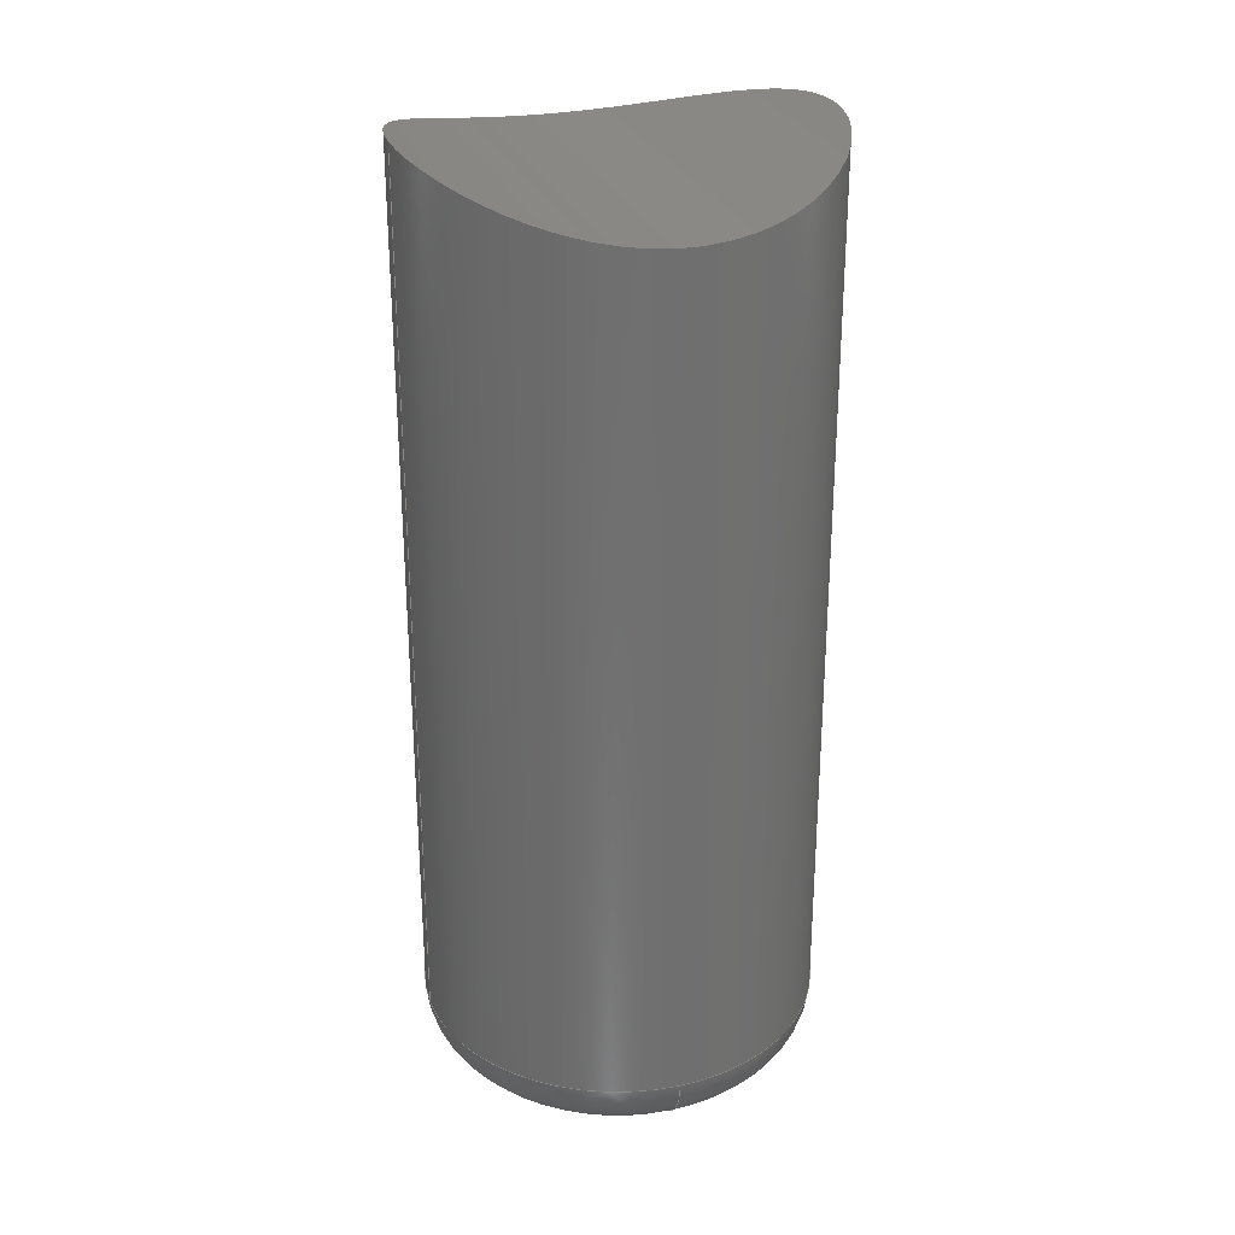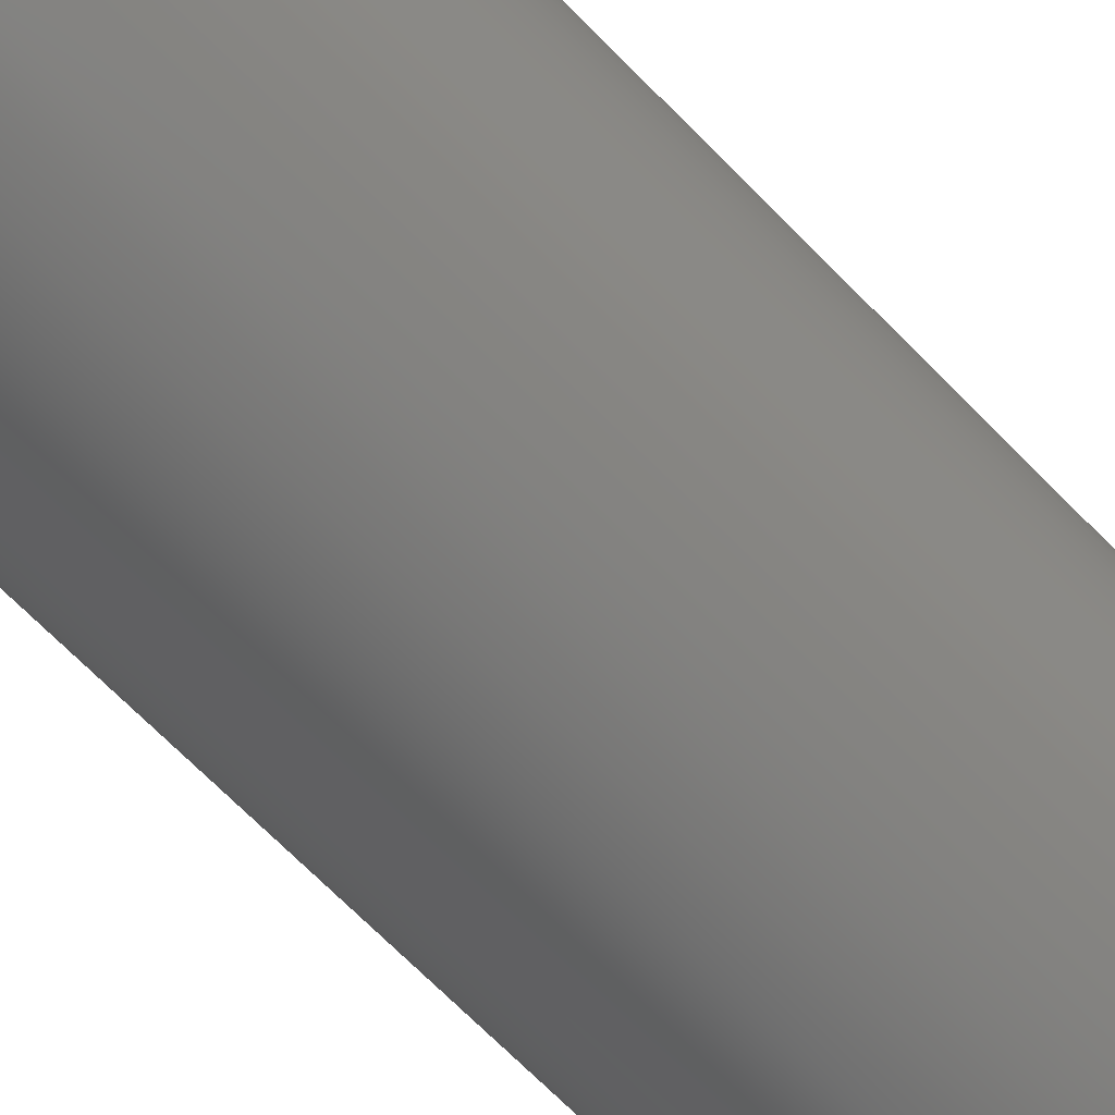
<metadata>
{"format":"step","ext":"step","renderer":"f3d","projection":"perspective","resolution":1024,"background":"white","views":[{"elev":28.2,"azim":-107.6,"up":"+Z"},{"elev":-71.8,"azim":44.9,"up":"+Y"}]}
</metadata>
<code>
ISO-10303-21;
DATA;
#1=MECHANICAL_DESIGN_GEOMETRIC_PRESENTATION_REPRESENTATION('',(#4),#302);
#2=SHAPE_REPRESENTATION_RELATIONSHIP('SRR','None',#309,#3);
#3=ADVANCED_BREP_SHAPE_REPRESENTATION('',(#5),#301);
#4=STYLED_ITEM('',(#318),#5);
#5=MANIFOLD_SOLID_BREP('Solid1',#93);
#6=PLANE('',#126);
#7=SPHERICAL_SURFACE('',#121,140);
#8=LINE('',#233,#10);
#9=LINE('',#295,#11);
#10=VECTOR('',#146,25);
#11=VECTOR('',#155,10);
#12=B_SPLINE_CURVE_WITH_KNOTS('',3,(#178,#179,#180,#181,#182,#183,#184,
#185,#186,#187,#188,#189,#190,#191,#192,#193,#194,#195,#196,#197,#198,#199,
#200,#201,#202,#203,#204,#205,#206,#207,#208,#209,#210,#211,#212,#213,#214,
#215,#216,#217,#218,#219,#220,#221,#222,#223,#224,#225,#226,#227,#228,#229,
#230,#231,#232),.UNSPECIFIED.,.F.,.F.,(4,3,3,3,3,3,3,3,3,3,3,3,3,3,3,3,
3,3,4),(7.653,8.181,8.721,9.227,
9.561,9.707,10.28,10.84,11.37,
11.59,12.13,12.7,13.06,13.32,
13.5,14.08,14.65,15.17,15.31),
 .UNSPECIFIED.);
#13=B_SPLINE_CURVE_WITH_KNOTS('',3,(#234,#235,#236,#237,#238,#239,#240,
#241,#242,#243,#244,#245,#246,#247,#248,#249,#250,#251,#252,#253,#254,#255,
#256,#257,#258,#259,#260,#261,#262,#263,#264,#265,#266,#267,#268,#269,#270,
#271,#272,#273,#274,#275,#276,#277,#278,#279,#280,#281,#282,#283,#284,#285,
#286,#287,#288),.UNSPECIFIED.,.F.,.F.,(4,3,3,3,3,3,3,3,3,3,3,3,3,3,3,3,
3,3,4),(0,0.5276,1.068,1.574,1.908,
2.054,2.623,3.183,3.713,3.938,
4.479,5.047,5.407,5.665,5.843,
6.425,6.993,7.513,7.653),
 .UNSPECIFIED.);
#14=CYLINDRICAL_SURFACE('',#120,25);
#15=CYLINDRICAL_SURFACE('',#124,10);
#16=CYLINDRICAL_SURFACE('',#127,56);
#17=FACE_OUTER_BOUND('',#23,.T.);
#18=FACE_OUTER_BOUND('',#24,.T.);
#19=FACE_OUTER_BOUND('',#25,.T.);
#20=FACE_OUTER_BOUND('',#26,.T.);
#21=FACE_OUTER_BOUND('',#27,.T.);
#22=FACE_OUTER_BOUND('',#28,.T.);
#23=EDGE_LOOP('',(#60,#61,#62,#63,#64,#65,#66));
#24=EDGE_LOOP('',(#67,#68,#69,#70,#71,#72,#73));
#25=EDGE_LOOP('',(#74,#75,#76,#77,#78));
#26=EDGE_LOOP('',(#79,#80,#81,#82));
#27=EDGE_LOOP('',(#83));
#28=EDGE_LOOP('',(#84,#85));
#29=CIRCLE('',#114,25);
#30=CIRCLE('',#115,8);
#31=CIRCLE('',#116,18.03);
#32=CIRCLE('',#117,18.03);
#33=CIRCLE('',#118,25);
#34=CIRCLE('',#119,25);
#35=CIRCLE('',#122,140);
#36=CIRCLE('',#123,10);
#37=CIRCLE('',#125,10);
#38=VERTEX_POINT('',#164);
#39=VERTEX_POINT('',#165);
#40=VERTEX_POINT('',#167);
#41=VERTEX_POINT('',#169);
#42=VERTEX_POINT('',#172);
#43=VERTEX_POINT('',#176);
#44=VERTEX_POINT('',#177);
#45=VERTEX_POINT('',#290);
#46=VERTEX_POINT('',#294);
#47=EDGE_CURVE('',#38,#39,#29,.T.);
#48=EDGE_CURVE('',#39,#40,#30,.T.);
#49=EDGE_CURVE('',#40,#41,#31,.T.);
#50=EDGE_CURVE('',#41,#40,#32,.T.);
#51=EDGE_CURVE('',#39,#42,#33,.T.);
#52=EDGE_CURVE('',#42,#38,#34,.T.);
#53=EDGE_CURVE('',#43,#44,#12,.T.);
#54=EDGE_CURVE('',#44,#42,#8,.T.);
#55=EDGE_CURVE('',#44,#43,#13,.T.);
#56=EDGE_CURVE('',#40,#45,#35,.T.);
#57=EDGE_CURVE('',#45,#45,#36,.T.);
#58=EDGE_CURVE('',#45,#46,#9,.T.);
#59=EDGE_CURVE('',#46,#46,#37,.T.);
#60=ORIENTED_EDGE('',*,*,#47,.T.);
#61=ORIENTED_EDGE('',*,*,#48,.T.);
#62=ORIENTED_EDGE('',*,*,#49,.T.);
#63=ORIENTED_EDGE('',*,*,#50,.T.);
#64=ORIENTED_EDGE('',*,*,#48,.F.);
#65=ORIENTED_EDGE('',*,*,#51,.T.);
#66=ORIENTED_EDGE('',*,*,#52,.T.);
#67=ORIENTED_EDGE('',*,*,#53,.T.);
#68=ORIENTED_EDGE('',*,*,#54,.T.);
#69=ORIENTED_EDGE('',*,*,#51,.F.);
#70=ORIENTED_EDGE('',*,*,#47,.F.);
#71=ORIENTED_EDGE('',*,*,#52,.F.);
#72=ORIENTED_EDGE('',*,*,#54,.F.);
#73=ORIENTED_EDGE('',*,*,#55,.T.);
#74=ORIENTED_EDGE('',*,*,#50,.F.);
#75=ORIENTED_EDGE('',*,*,#49,.F.);
#76=ORIENTED_EDGE('',*,*,#56,.T.);
#77=ORIENTED_EDGE('',*,*,#57,.T.);
#78=ORIENTED_EDGE('',*,*,#56,.F.);
#79=ORIENTED_EDGE('',*,*,#57,.F.);
#80=ORIENTED_EDGE('',*,*,#58,.T.);
#81=ORIENTED_EDGE('',*,*,#59,.F.);
#82=ORIENTED_EDGE('',*,*,#58,.F.);
#83=ORIENTED_EDGE('',*,*,#59,.T.);
#84=ORIENTED_EDGE('',*,*,#53,.F.);
#85=ORIENTED_EDGE('',*,*,#55,.F.);
#86=TOROIDAL_SURFACE('',#113,17,8);
#87=ADVANCED_FACE('',(#17),#86,.T.);
#88=ADVANCED_FACE('',(#18),#14,.T.);
#89=ADVANCED_FACE('',(#19),#7,.T.);
#90=ADVANCED_FACE('',(#20),#15,.F.);
#91=ADVANCED_FACE('',(#21),#6,.F.);
#92=ADVANCED_FACE('',(#22),#16,.F.);
#93=CLOSED_SHELL('',(#87,#88,#89,#90,#91,#92));
#94=DERIVED_UNIT_ELEMENT(#96,1);
#95=DERIVED_UNIT_ELEMENT(#304,3);
#96=(
MASS_UNIT()
NAMED_UNIT(*)
SI_UNIT($,.GRAM.)
);
#97=DERIVED_UNIT((#94,#95));
#98=MEASURE_REPRESENTATION_ITEM('density measure',
POSITIVE_RATIO_MEASURE(1),#97);
#99=PROPERTY_DEFINITION_REPRESENTATION(#104,#101);
#100=PROPERTY_DEFINITION_REPRESENTATION(#105,#102);
#101=REPRESENTATION('material name',(#103),#301);
#102=REPRESENTATION('density',(#98),#301);
#103=DESCRIPTIVE_REPRESENTATION_ITEM('Generic','Generic');
#104=PROPERTY_DEFINITION('material property','material name',#311);
#105=PROPERTY_DEFINITION('material property','density of part',#311);
#106=DATE_TIME_ROLE('creation_date');
#107=APPLIED_DATE_AND_TIME_ASSIGNMENT(#108,#106,(#311));
#108=DATE_AND_TIME(#109,#110);
#109=CALENDAR_DATE(2021,27,3);
#110=LOCAL_TIME(2,46,35,#111);
#111=COORDINATED_UNIVERSAL_TIME_OFFSET(0,0,.BEHIND.);
#112=AXIS2_PLACEMENT_3D('placement',#162,#128,#129);
#113=AXIS2_PLACEMENT_3D('',#163,#130,#131);
#114=AXIS2_PLACEMENT_3D('',#166,#132,#133);
#115=AXIS2_PLACEMENT_3D('',#168,#134,#135);
#116=AXIS2_PLACEMENT_3D('',#170,#136,#137);
#117=AXIS2_PLACEMENT_3D('',#171,#138,#139);
#118=AXIS2_PLACEMENT_3D('',#173,#140,#141);
#119=AXIS2_PLACEMENT_3D('',#174,#142,#143);
#120=AXIS2_PLACEMENT_3D('',#175,#144,#145);
#121=AXIS2_PLACEMENT_3D('',#289,#147,#148);
#122=AXIS2_PLACEMENT_3D('',#291,#149,#150);
#123=AXIS2_PLACEMENT_3D('',#292,#151,#152);
#124=AXIS2_PLACEMENT_3D('',#293,#153,#154);
#125=AXIS2_PLACEMENT_3D('',#296,#156,#157);
#126=AXIS2_PLACEMENT_3D('',#297,#158,#159);
#127=AXIS2_PLACEMENT_3D('',#298,#160,#161);
#128=DIRECTION('axis',(0,0,1));
#129=DIRECTION('refdir',(1,0,0));
#130=DIRECTION('center_axis',(0,-3.062e-16,1));
#131=DIRECTION('ref_axis',(1,0,0));
#132=DIRECTION('center_axis',(0,3.062e-16,-1));
#133=DIRECTION('ref_axis',(6.123e-17,1,3.109e-16));
#134=DIRECTION('center_axis',(1.225e-16,-1,-3.062e-16));
#135=DIRECTION('ref_axis',(-1,-1.225e-16,0));
#136=DIRECTION('center_axis',(0,-3.062e-16,1));
#137=DIRECTION('ref_axis',(6.123e-17,1,3.109e-16));
#138=DIRECTION('center_axis',(0,-3.062e-16,1));
#139=DIRECTION('ref_axis',(6.123e-17,1,3.109e-16));
#140=DIRECTION('center_axis',(0,3.062e-16,-1));
#141=DIRECTION('ref_axis',(6.123e-17,1,3.109e-16));
#142=DIRECTION('center_axis',(0,3.062e-16,-1));
#143=DIRECTION('ref_axis',(6.123e-17,1,3.109e-16));
#144=DIRECTION('center_axis',(0,-3.062e-16,1));
#145=DIRECTION('ref_axis',(0,-1,-3.062e-16));
#146=DIRECTION('',(0,3.062e-16,-1));
#147=DIRECTION('center_axis',(6.123e-17,0,1));
#148=DIRECTION('ref_axis',(1,0,0));
#149=DIRECTION('center_axis',(1.225e-16,-1,0));
#150=DIRECTION('ref_axis',(-1,-1.225e-16,0));
#151=DIRECTION('center_axis',(0,0,1));
#152=DIRECTION('ref_axis',(1,0,0));
#153=DIRECTION('center_axis',(0,0,1));
#154=DIRECTION('ref_axis',(1,0,0));
#155=DIRECTION('',(0,0,1));
#156=DIRECTION('center_axis',(0,0,-1));
#157=DIRECTION('ref_axis',(1,0,0));
#158=DIRECTION('center_axis',(0,0,1));
#159=DIRECTION('ref_axis',(1,0,0));
#160=DIRECTION('center_axis',(-1,0,0));
#161=DIRECTION('ref_axis',(0,-0.4464,-0.8948));
#162=CARTESIAN_POINT('',(0,0,0));
#163=CARTESIAN_POINT('Origin',(0,4.008e-14,-130.9));
#164=CARTESIAN_POINT('',(-4.592e-15,-25,-130.9));
#165=CARTESIAN_POINT('',(-25,3.702e-14,-130.9));
#166=CARTESIAN_POINT('Origin',(0,4.008e-14,-130.9));
#167=CARTESIAN_POINT('',(-18.03,4.03e-14,-138.8));
#168=CARTESIAN_POINT('Origin',(-17,3.799e-14,-130.9));
#169=CARTESIAN_POINT('',(1.104e-15,-18.03,-138.8));
#170=CARTESIAN_POINT('Origin',(0,4.251e-14,-138.8));
#171=CARTESIAN_POINT('Origin',(0,4.251e-14,-138.8));
#172=CARTESIAN_POINT('',(-3.062e-15,25,-130.9));
#173=CARTESIAN_POINT('Origin',(0,4.008e-14,-130.9));
#174=CARTESIAN_POINT('Origin',(0,4.008e-14,-130.9));
#175=CARTESIAN_POINT('Origin',(0,2.109e-14,-68.87));
#176=CARTESIAN_POINT('',(0,-25,-19.11));
#177=CARTESIAN_POINT('',(0,25,-19.11));
#178=CARTESIAN_POINT('Ctrl Pts',(1.11e-15,-25,-19.11));
#179=CARTESIAN_POINT('Ctrl Pts',(-1.759,-25,-19.11));
#180=CARTESIAN_POINT('Ctrl Pts',(-3.573,-24.81,-19.21));
#181=CARTESIAN_POINT('Ctrl Pts',(-5.359,-24.42,-19.4));
#182=CARTESIAN_POINT('Ctrl Pts',(-7.189,-24.02,-19.59));
#183=CARTESIAN_POINT('Ctrl Pts',(-8.989,-23.4,-19.88));
#184=CARTESIAN_POINT('Ctrl Pts',(-10.68,-22.6,-20.24));
#185=CARTESIAN_POINT('Ctrl Pts',(-12.27,-21.85,-20.57));
#186=CARTESIAN_POINT('Ctrl Pts',(-13.77,-20.94,-20.95));
#187=CARTESIAN_POINT('Ctrl Pts',(-15.13,-19.9,-21.34));
#188=CARTESIAN_POINT('Ctrl Pts',(-16.03,-19.22,-21.6));
#189=CARTESIAN_POINT('Ctrl Pts',(-16.86,-18.49,-21.87));
#190=CARTESIAN_POINT('Ctrl Pts',(-17.63,-17.73,-22.12));
#191=CARTESIAN_POINT('Ctrl Pts',(-17.97,-17.39,-22.23));
#192=CARTESIAN_POINT('Ctrl Pts',(-18.3,-17.04,-22.34));
#193=CARTESIAN_POINT('Ctrl Pts',(-18.62,-16.68,-22.46));
#194=CARTESIAN_POINT('Ctrl Pts',(-19.87,-15.28,-22.89));
#195=CARTESIAN_POINT('Ctrl Pts',(-21.01,-13.68,-23.33));
#196=CARTESIAN_POINT('Ctrl Pts',(-21.96,-11.95,-23.71));
#197=CARTESIAN_POINT('Ctrl Pts',(-22.88,-10.25,-24.08));
#198=CARTESIAN_POINT('Ctrl Pts',(-23.62,-8.418,-24.4));
#199=CARTESIAN_POINT('Ctrl Pts',(-24.13,-6.534,-24.62));
#200=CARTESIAN_POINT('Ctrl Pts',(-24.61,-4.752,-24.83));
#201=CARTESIAN_POINT('Ctrl Pts',(-24.89,-2.925,-24.95));
#202=CARTESIAN_POINT('Ctrl Pts',(-24.97,-1.138,-24.99));
#203=CARTESIAN_POINT('Ctrl Pts',(-25.01,-0.3814,-25));
#204=CARTESIAN_POINT('Ctrl Pts',(-25.01,0.3622,-25));
#205=CARTESIAN_POINT('Ctrl Pts',(-24.97,1.118,-24.99));
#206=CARTESIAN_POINT('Ctrl Pts',(-24.89,2.945,-24.95));
#207=CARTESIAN_POINT('Ctrl Pts',(-24.6,4.814,-24.82));
#208=CARTESIAN_POINT('Ctrl Pts',(-24.1,6.634,-24.61));
#209=CARTESIAN_POINT('Ctrl Pts',(-23.58,8.54,-24.38));
#210=CARTESIAN_POINT('Ctrl Pts',(-22.82,10.39,-24.06));
#211=CARTESIAN_POINT('Ctrl Pts',(-21.87,12.11,-23.68));
#212=CARTESIAN_POINT('Ctrl Pts',(-21.27,13.2,-23.43));
#213=CARTESIAN_POINT('Ctrl Pts',(-20.59,14.24,-23.17));
#214=CARTESIAN_POINT('Ctrl Pts',(-19.85,15.2,-22.9));
#215=CARTESIAN_POINT('Ctrl Pts',(-19.32,15.89,-22.7));
#216=CARTESIAN_POINT('Ctrl Pts',(-18.76,16.55,-22.5));
#217=CARTESIAN_POINT('Ctrl Pts',(-18.18,17.16,-22.3));
#218=CARTESIAN_POINT('Ctrl Pts',(-17.78,17.59,-22.17));
#219=CARTESIAN_POINT('Ctrl Pts',(-17.37,17.99,-22.03));
#220=CARTESIAN_POINT('Ctrl Pts',(-16.94,18.39,-21.9));
#221=CARTESIAN_POINT('Ctrl Pts',(-15.53,19.69,-21.44));
#222=CARTESIAN_POINT('Ctrl Pts',(-13.92,20.87,-20.98));
#223=CARTESIAN_POINT('Ctrl Pts',(-12.16,21.84,-20.56));
#224=CARTESIAN_POINT('Ctrl Pts',(-10.45,22.8,-20.16));
#225=CARTESIAN_POINT('Ctrl Pts',(-8.6,23.56,-19.81));
#226=CARTESIAN_POINT('Ctrl Pts',(-6.696,24.09,-19.56));
#227=CARTESIAN_POINT('Ctrl Pts',(-4.954,24.57,-19.32));
#228=CARTESIAN_POINT('Ctrl Pts',(-3.167,24.86,-19.18));
#229=CARTESIAN_POINT('Ctrl Pts',(-1.411,24.96,-19.13));
#230=CARTESIAN_POINT('Ctrl Pts',(-0.9375,24.99,-19.12));
#231=CARTESIAN_POINT('Ctrl Pts',(-0.4668,25,-19.11));
#232=CARTESIAN_POINT('Ctrl Pts',(0,25,-19.11));
#233=CARTESIAN_POINT('',(-3.062e-15,25,-68.87));
#234=CARTESIAN_POINT('Ctrl Pts',(-5.551e-16,25,-19.11));
#235=CARTESIAN_POINT('Ctrl Pts',(1.759,25,-19.11));
#236=CARTESIAN_POINT('Ctrl Pts',(3.573,24.81,-19.21));
#237=CARTESIAN_POINT('Ctrl Pts',(5.359,24.42,-19.4));
#238=CARTESIAN_POINT('Ctrl Pts',(7.189,24.02,-19.59));
#239=CARTESIAN_POINT('Ctrl Pts',(8.989,23.4,-19.88));
#240=CARTESIAN_POINT('Ctrl Pts',(10.68,22.6,-20.24));
#241=CARTESIAN_POINT('Ctrl Pts',(12.27,21.85,-20.57));
#242=CARTESIAN_POINT('Ctrl Pts',(13.77,20.94,-20.95));
#243=CARTESIAN_POINT('Ctrl Pts',(15.13,19.9,-21.34));
#244=CARTESIAN_POINT('Ctrl Pts',(16.03,19.22,-21.6));
#245=CARTESIAN_POINT('Ctrl Pts',(16.86,18.49,-21.87));
#246=CARTESIAN_POINT('Ctrl Pts',(17.63,17.73,-22.12));
#247=CARTESIAN_POINT('Ctrl Pts',(17.97,17.39,-22.23));
#248=CARTESIAN_POINT('Ctrl Pts',(18.3,17.04,-22.34));
#249=CARTESIAN_POINT('Ctrl Pts',(18.62,16.68,-22.46));
#250=CARTESIAN_POINT('Ctrl Pts',(19.87,15.28,-22.89));
#251=CARTESIAN_POINT('Ctrl Pts',(21.01,13.68,-23.33));
#252=CARTESIAN_POINT('Ctrl Pts',(21.96,11.95,-23.71));
#253=CARTESIAN_POINT('Ctrl Pts',(22.88,10.25,-24.08));
#254=CARTESIAN_POINT('Ctrl Pts',(23.62,8.418,-24.4));
#255=CARTESIAN_POINT('Ctrl Pts',(24.13,6.534,-24.62));
#256=CARTESIAN_POINT('Ctrl Pts',(24.61,4.752,-24.83));
#257=CARTESIAN_POINT('Ctrl Pts',(24.89,2.925,-24.95));
#258=CARTESIAN_POINT('Ctrl Pts',(24.97,1.138,-24.99));
#259=CARTESIAN_POINT('Ctrl Pts',(25.01,0.3814,-25));
#260=CARTESIAN_POINT('Ctrl Pts',(25.01,-0.3622,-25));
#261=CARTESIAN_POINT('Ctrl Pts',(24.97,-1.118,-24.99));
#262=CARTESIAN_POINT('Ctrl Pts',(24.89,-2.945,-24.95));
#263=CARTESIAN_POINT('Ctrl Pts',(24.6,-4.814,-24.82));
#264=CARTESIAN_POINT('Ctrl Pts',(24.1,-6.634,-24.61));
#265=CARTESIAN_POINT('Ctrl Pts',(23.58,-8.54,-24.38));
#266=CARTESIAN_POINT('Ctrl Pts',(22.82,-10.39,-24.06));
#267=CARTESIAN_POINT('Ctrl Pts',(21.87,-12.11,-23.68));
#268=CARTESIAN_POINT('Ctrl Pts',(21.27,-13.2,-23.43));
#269=CARTESIAN_POINT('Ctrl Pts',(20.59,-14.24,-23.17));
#270=CARTESIAN_POINT('Ctrl Pts',(19.85,-15.2,-22.9));
#271=CARTESIAN_POINT('Ctrl Pts',(19.32,-15.89,-22.7));
#272=CARTESIAN_POINT('Ctrl Pts',(18.76,-16.55,-22.5));
#273=CARTESIAN_POINT('Ctrl Pts',(18.18,-17.16,-22.3));
#274=CARTESIAN_POINT('Ctrl Pts',(17.78,-17.59,-22.17));
#275=CARTESIAN_POINT('Ctrl Pts',(17.37,-17.99,-22.03));
#276=CARTESIAN_POINT('Ctrl Pts',(16.94,-18.39,-21.9));
#277=CARTESIAN_POINT('Ctrl Pts',(15.53,-19.69,-21.44));
#278=CARTESIAN_POINT('Ctrl Pts',(13.92,-20.87,-20.98));
#279=CARTESIAN_POINT('Ctrl Pts',(12.16,-21.84,-20.56));
#280=CARTESIAN_POINT('Ctrl Pts',(10.45,-22.8,-20.16));
#281=CARTESIAN_POINT('Ctrl Pts',(8.6,-23.56,-19.81));
#282=CARTESIAN_POINT('Ctrl Pts',(6.696,-24.09,-19.56));
#283=CARTESIAN_POINT('Ctrl Pts',(4.954,-24.57,-19.32));
#284=CARTESIAN_POINT('Ctrl Pts',(3.167,-24.86,-19.18));
#285=CARTESIAN_POINT('Ctrl Pts',(1.411,-24.96,-19.13));
#286=CARTESIAN_POINT('Ctrl Pts',(0.9375,-24.99,-19.12));
#287=CARTESIAN_POINT('Ctrl Pts',(0.4668,-25,-19.11));
#288=CARTESIAN_POINT('Ctrl Pts',(5.551e-16,-25,-19.11));
#289=CARTESIAN_POINT('Origin',(0,0,0));
#290=CARTESIAN_POINT('',(-10,-1.225e-15,-139.6));
#291=CARTESIAN_POINT('Origin',(0,0,0));
#292=CARTESIAN_POINT('Origin',(0,0,-139.6));
#293=CARTESIAN_POINT('Origin',(0,0,0));
#294=CARTESIAN_POINT('',(-10,1.225e-15,-70));
#295=CARTESIAN_POINT('',(-10,-1.225e-15,0));
#296=CARTESIAN_POINT('Origin',(0,0,-70));
#297=CARTESIAN_POINT('Origin',(0,0,-70));
#298=CARTESIAN_POINT('Origin',(0,-3.796e-15,31));
#299=UNCERTAINTY_MEASURE_WITH_UNIT(LENGTH_MEASURE(0.01),#303,
'DISTANCE_ACCURACY_VALUE',
'Maximum model space distance between geometric entities at asserted c
onnectivities');
#300=UNCERTAINTY_MEASURE_WITH_UNIT(LENGTH_MEASURE(0.01),#303,
'DISTANCE_ACCURACY_VALUE',
'Maximum model space distance between geometric entities at asserted c
onnectivities');
#301=(
GEOMETRIC_REPRESENTATION_CONTEXT(3)
GLOBAL_UNCERTAINTY_ASSIGNED_CONTEXT((#299))
GLOBAL_UNIT_ASSIGNED_CONTEXT((#303,#305,#306))
REPRESENTATION_CONTEXT('','3D')
);
#302=(
GEOMETRIC_REPRESENTATION_CONTEXT(3)
GLOBAL_UNCERTAINTY_ASSIGNED_CONTEXT((#300))
GLOBAL_UNIT_ASSIGNED_CONTEXT((#303,#305,#306))
REPRESENTATION_CONTEXT('','3D')
);
#303=(
LENGTH_UNIT()
NAMED_UNIT(*)
SI_UNIT(.MILLI.,.METRE.)
);
#304=(
LENGTH_UNIT()
NAMED_UNIT(*)
SI_UNIT(.CENTI.,.METRE.)
);
#305=(
NAMED_UNIT(*)
PLANE_ANGLE_UNIT()
SI_UNIT($,.RADIAN.)
);
#306=(
NAMED_UNIT(*)
SI_UNIT($,.STERADIAN.)
SOLID_ANGLE_UNIT()
);
#307=SHAPE_DEFINITION_REPRESENTATION(#308,#309);
#308=PRODUCT_DEFINITION_SHAPE('',$,#311);
#309=SHAPE_REPRESENTATION('',(#112),#301);
#310=PRODUCT_DEFINITION_CONTEXT('part definition',#315,'design');
#311=PRODUCT_DEFINITION('shank','shank',#312,#310);
#312=PRODUCT_DEFINITION_FORMATION('',$,#317);
#313=PRODUCT_RELATED_PRODUCT_CATEGORY('shank','shank',(#317));
#314=APPLICATION_PROTOCOL_DEFINITION('international standard',
'automotive_design',2009,#315);
#315=APPLICATION_CONTEXT(
'Core Data for Automotive Mechanical Design Process');
#316=PRODUCT_CONTEXT('part definition',#315,'mechanical');
#317=PRODUCT('shank','shank',$,(#316));
#318=PRESENTATION_STYLE_ASSIGNMENT((#319));
#319=SURFACE_STYLE_USAGE(.BOTH.,#322);
#320=SURFACE_STYLE_RENDERING_WITH_PROPERTIES($,#326,(#321));
#321=SURFACE_STYLE_TRANSPARENT(0.48);
#322=SURFACE_SIDE_STYLE('',(#323,#320));
#323=SURFACE_STYLE_FILL_AREA(#324);
#324=FILL_AREA_STYLE('',(#325));
#325=FILL_AREA_STYLE_COLOUR('',#326);
#326=COLOUR_RGB('',0.003922,0.2431,0.9451);
ENDSEC;
END-ISO-10303-21;

</code>
